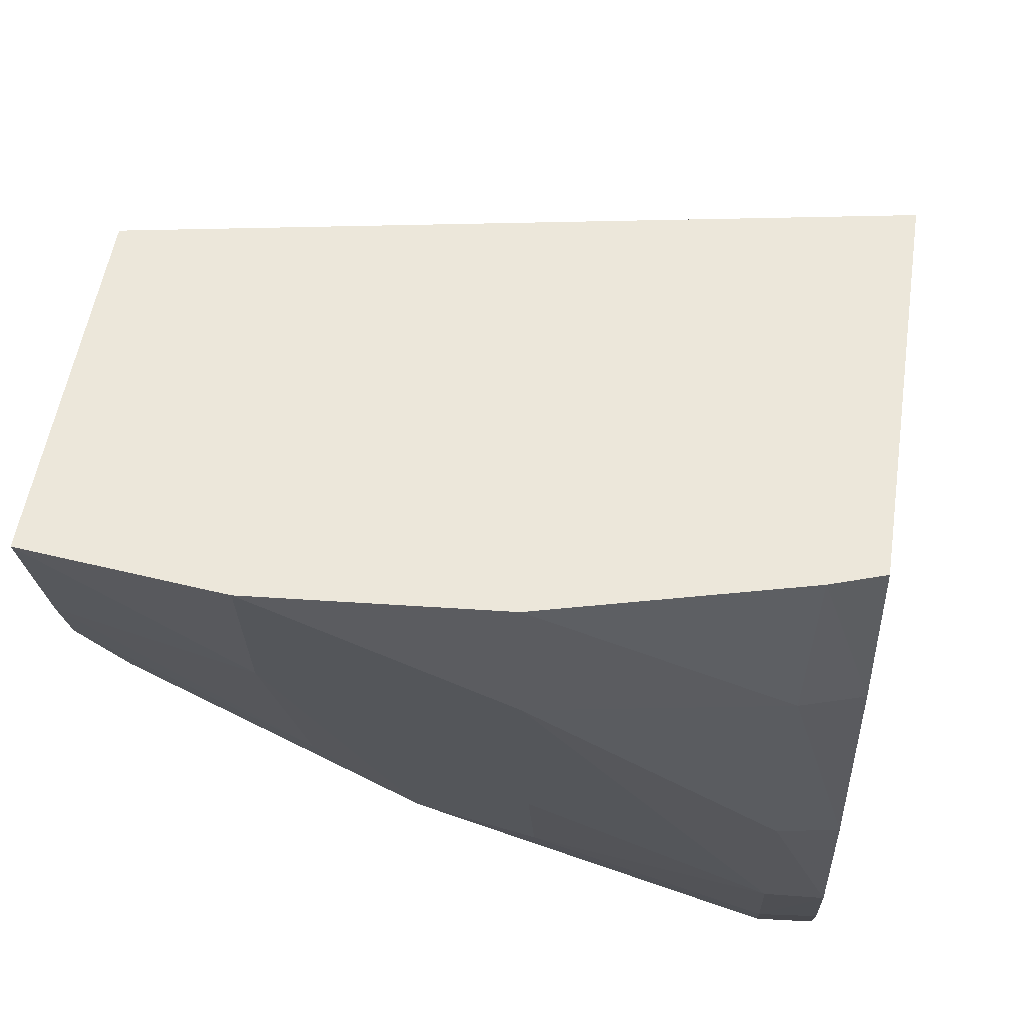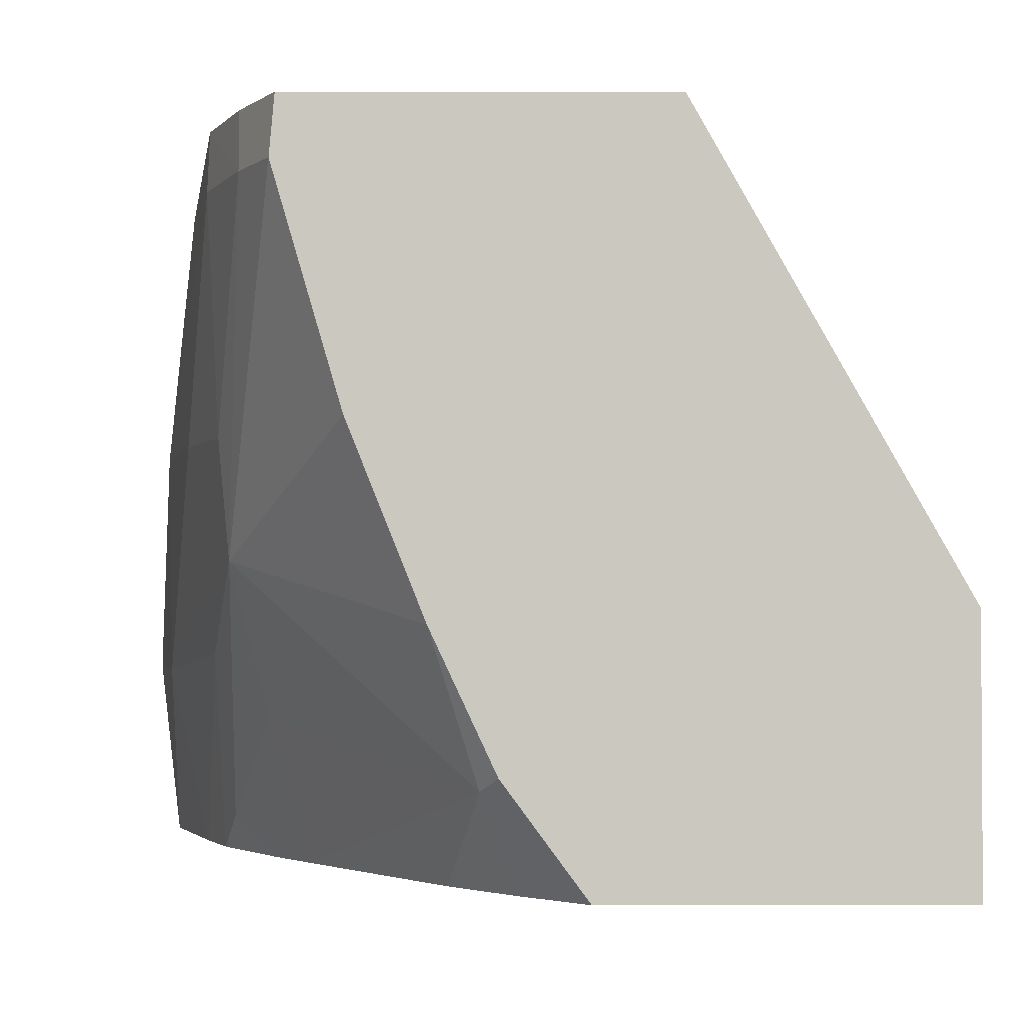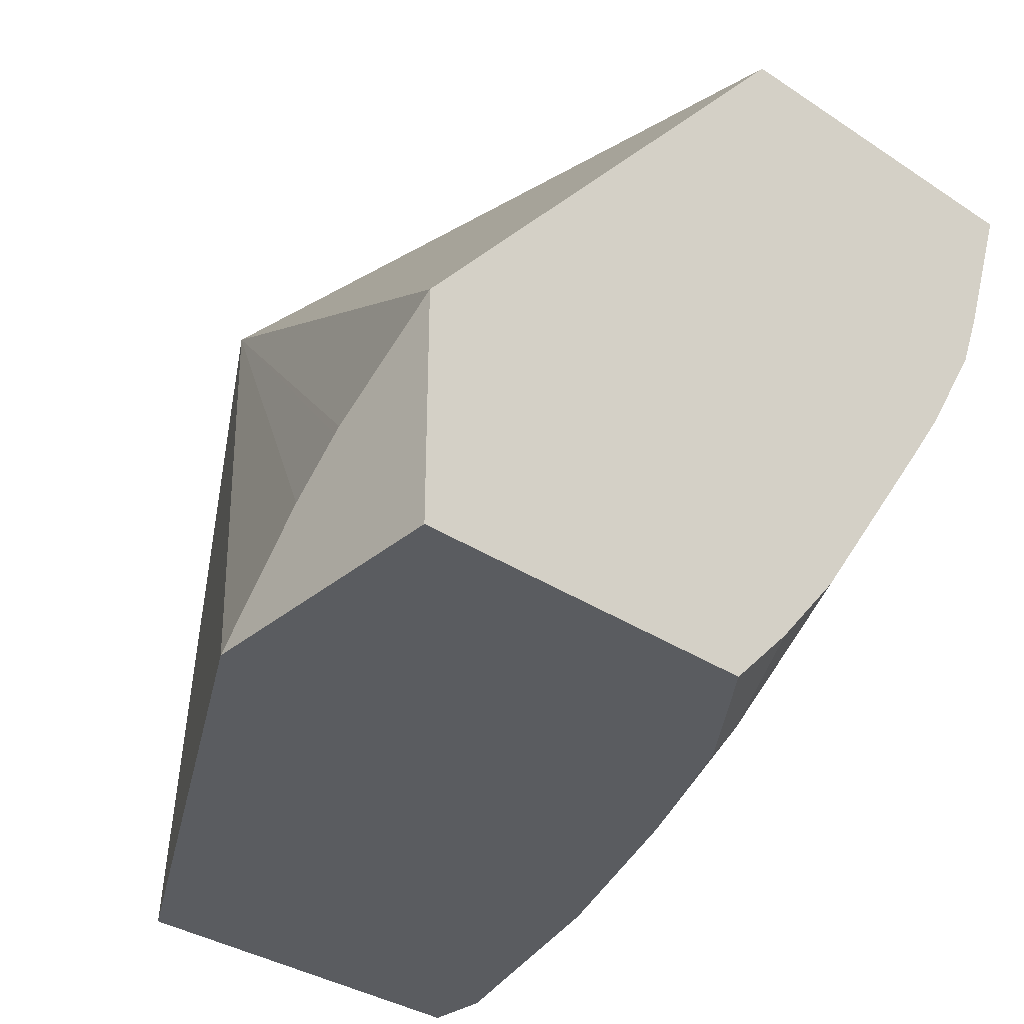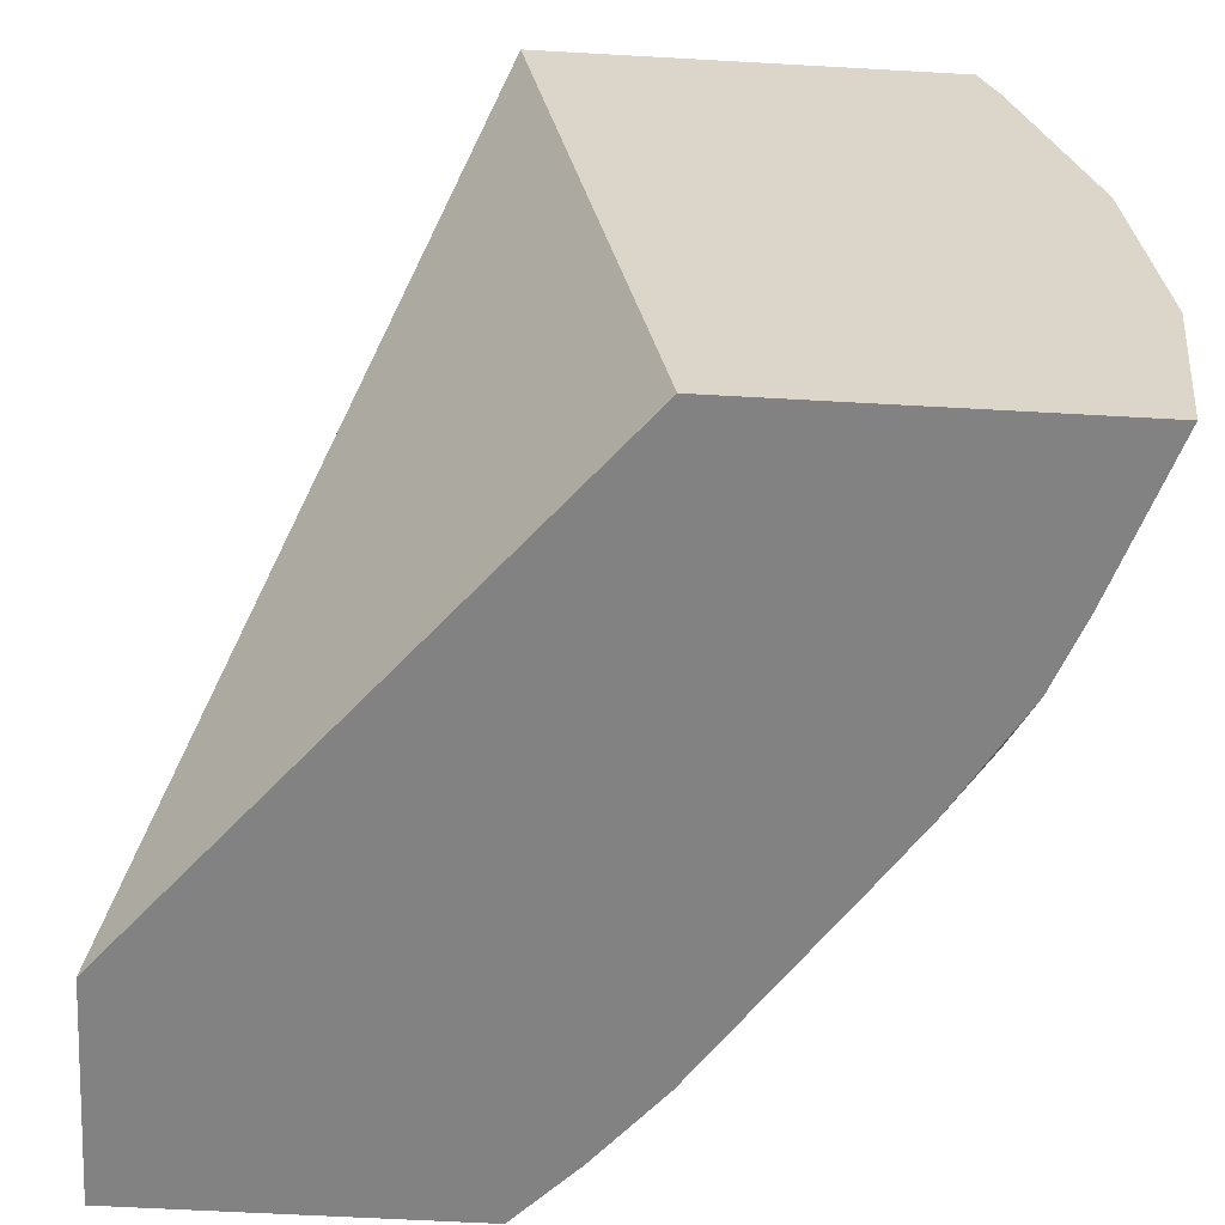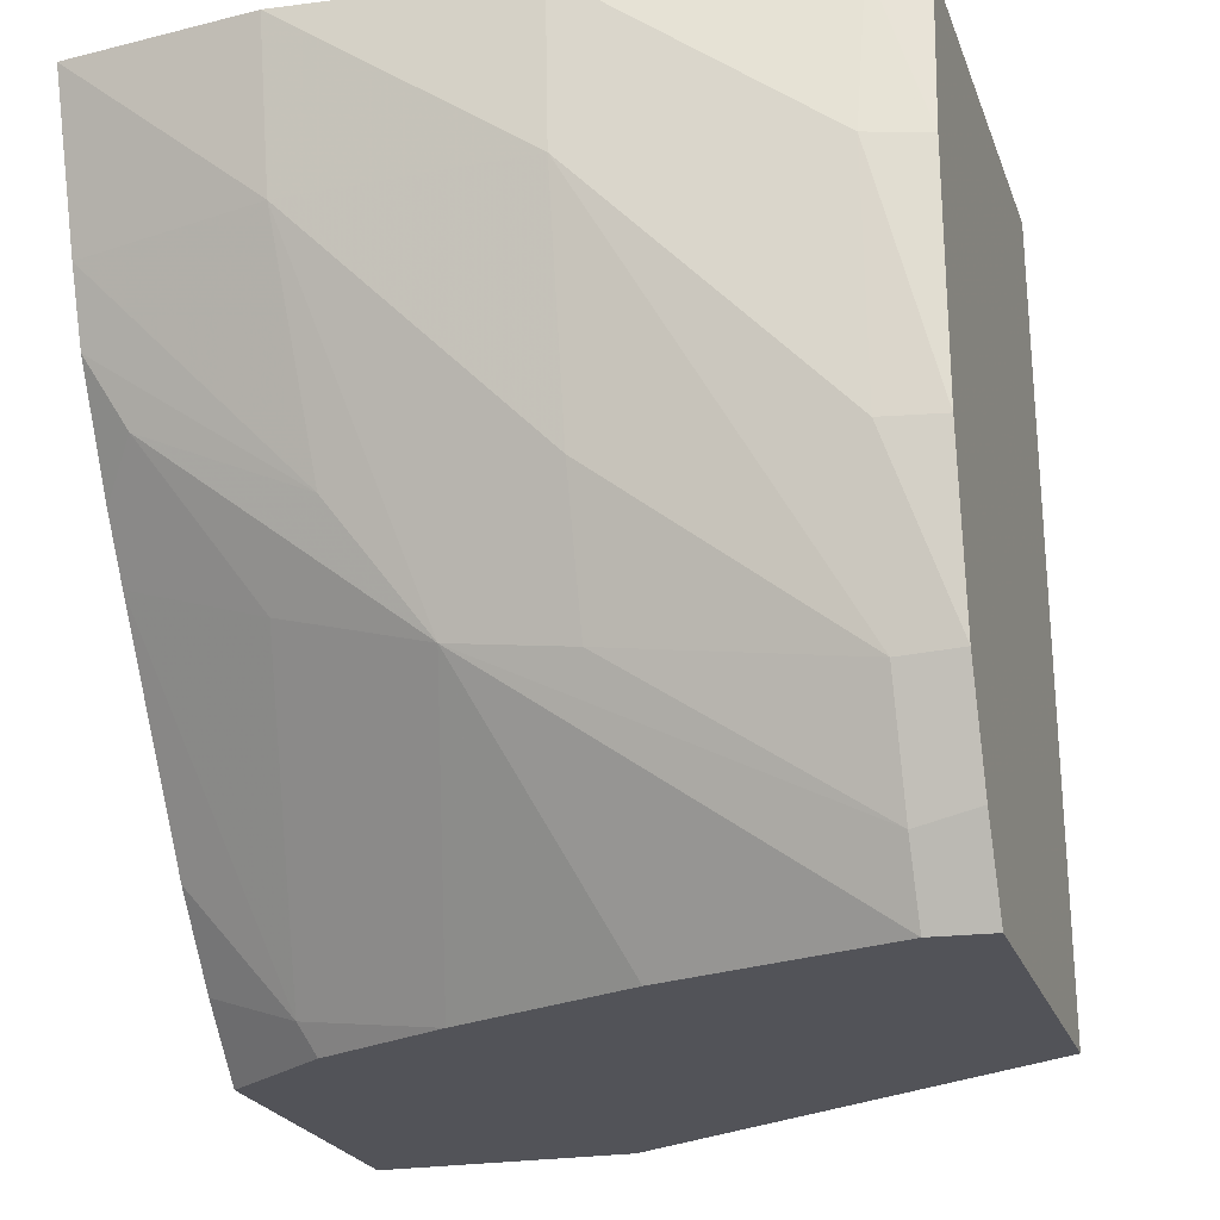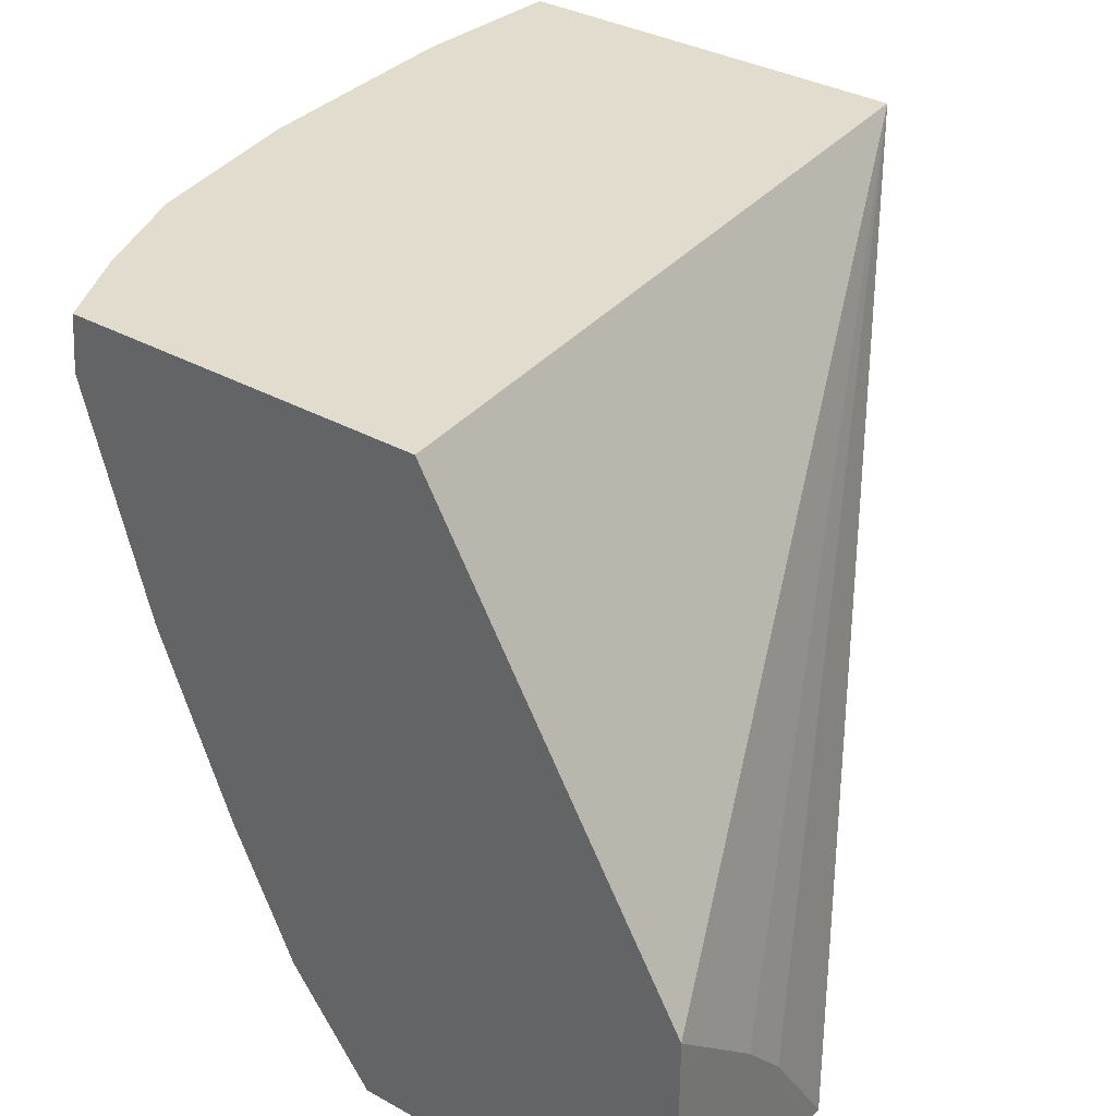
<metadata>
{"format":"obj","ext":"obj","renderer":"f3d","projection":"perspective","resolution":1024,"background":"white","views":[{"elev":52.1,"azim":-81.4,"up":"+Y"},{"elev":-2.1,"azim":-0.5,"up":"+Z"},{"elev":-34.2,"azim":138.2,"up":"+Y"},{"elev":-60.7,"azim":176.7,"up":"+Z"},{"elev":-22.6,"azim":-73.1,"up":"+Y"},{"elev":34.0,"azim":37.1,"up":"+Z"}]}
</metadata>
<code>
v -0.05323 0.1691 0.02873
v -0.053 0.1653 0.02873
v -0.05173 0.1653 0.02647
v -0.05173 0.1659 0.02601
v -0.05173 0.1661 0.02577
v -0.05173 0.1661 0.02575
v -0.05173 0.1665 0.02519
v -0.05386 0.1691 0.02519
v -0.05528 0.1691 0.02873
v -0.0548 0.1653 0.02873
v -0.05173 0.1653 0.02519
v -0.05567 0.1691 0.02519
v -0.05532 0.1691 0.0286
v -0.05535 0.1683 0.02873
v -0.055 0.1657 0.02873
v -0.055 0.1657 0.02844
v -0.05483 0.1653 0.02844
v -0.05342 0.1653 0.02519
v -0.05541 0.1683 0.02519
v -0.05562 0.1683 0.02613
v -0.05577 0.1691 0.02613
v -0.05536 0.1691 0.02848
v -0.05544 0.1683 0.02844
v -0.05531 0.1671 0.02873
v -0.05519 0.1663 0.02873
v -0.0552 0.1663 0.02844
v -0.05517 0.1665 0.02728
v -0.05512 0.1666 0.02669
v -0.0545 0.1653 0.02731
v -0.05356 0.1653 0.02538
v -0.05373 0.1657 0.02519
v -0.05528 0.1679 0.02519
v -0.05526 0.1672 0.02624
v -0.05564 0.1683 0.02728
v -0.05539 0.1671 0.02728
v -0.05568 0.1691 0.02728
v -0.05537 0.1671 0.02844
v -0.05495 0.1668 0.02592
v -0.05391 0.1655 0.02566
v -0.05413 0.1653 0.0264
v -0.05519 0.1676 0.02538
v -0.05382 0.1653 0.02573
v -0.05406 0.1661 0.02519
v -0.05496 0.1674 0.02519
v -0.05477 0.1671 0.02519
f 1 2 3
f 1 3 4
f 1 4 5
f 1 5 6
f 1 6 7
f 1 7 8
f 1 8 12
f 1 12 21
f 1 21 36
f 1 36 22
f 1 22 13
f 1 13 9
f 1 9 14
f 1 14 24
f 1 24 25
f 1 25 15
f 1 15 10
f 1 10 2
f 2 10 17
f 2 17 29
f 2 29 40
f 2 40 42
f 2 42 30
f 2 30 18
f 2 18 11
f 2 11 3
f 3 11 7
f 3 7 6
f 3 6 5
f 3 5 4
f 7 11 18
f 7 18 31
f 7 31 43
f 7 43 45
f 7 45 44
f 7 44 32
f 7 32 19
f 7 19 12
f 7 12 8
f 9 13 14
f 10 15 16
f 10 16 17
f 12 19 20
f 12 20 21
f 13 22 14
f 14 22 23
f 14 23 24
f 15 25 16
f 16 25 26
f 16 26 27
f 16 27 28
f 16 28 17
f 17 28 29
f 18 30 31
f 19 32 33
f 19 33 20
f 20 34 21
f 20 33 28
f 20 28 35
f 20 35 34
f 21 34 36
f 22 36 23
f 23 37 24
f 23 36 34
f 23 34 37
f 24 37 25
f 25 37 26
f 26 37 34
f 26 34 35
f 26 35 27
f 27 35 28
f 28 38 39
f 28 39 40
f 28 40 29
f 28 33 41
f 28 41 38
f 30 42 39
f 30 39 31
f 31 39 43
f 32 44 41
f 32 41 33
f 38 41 45
f 38 45 39
f 39 45 43
f 39 42 40
f 41 44 45

</code>
